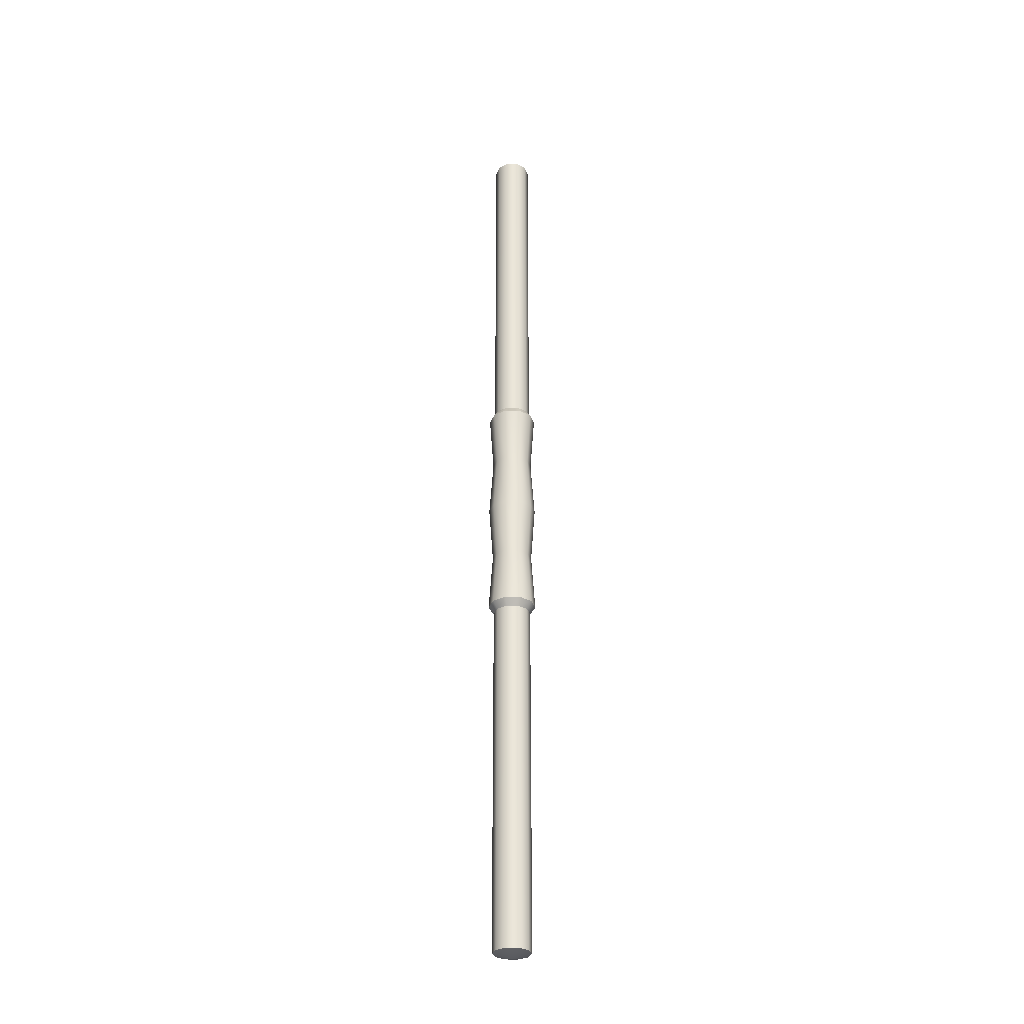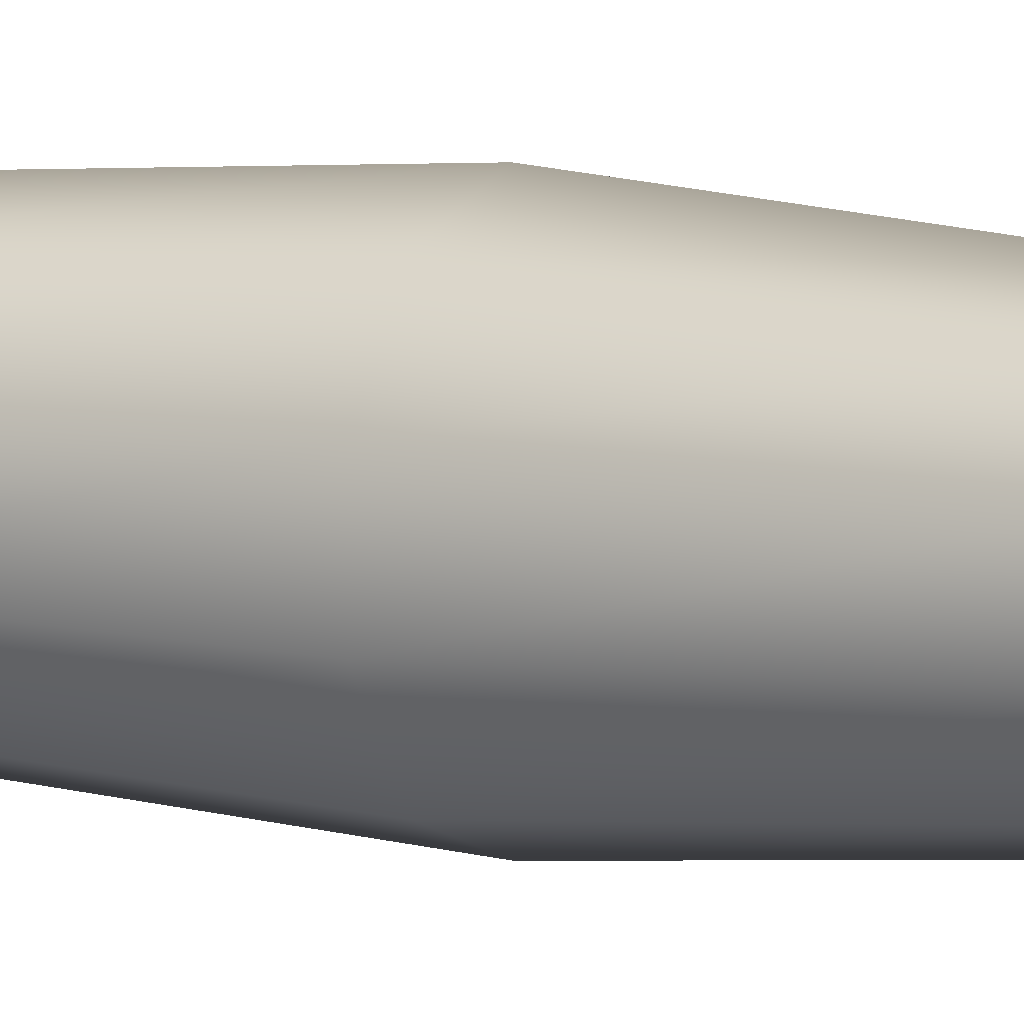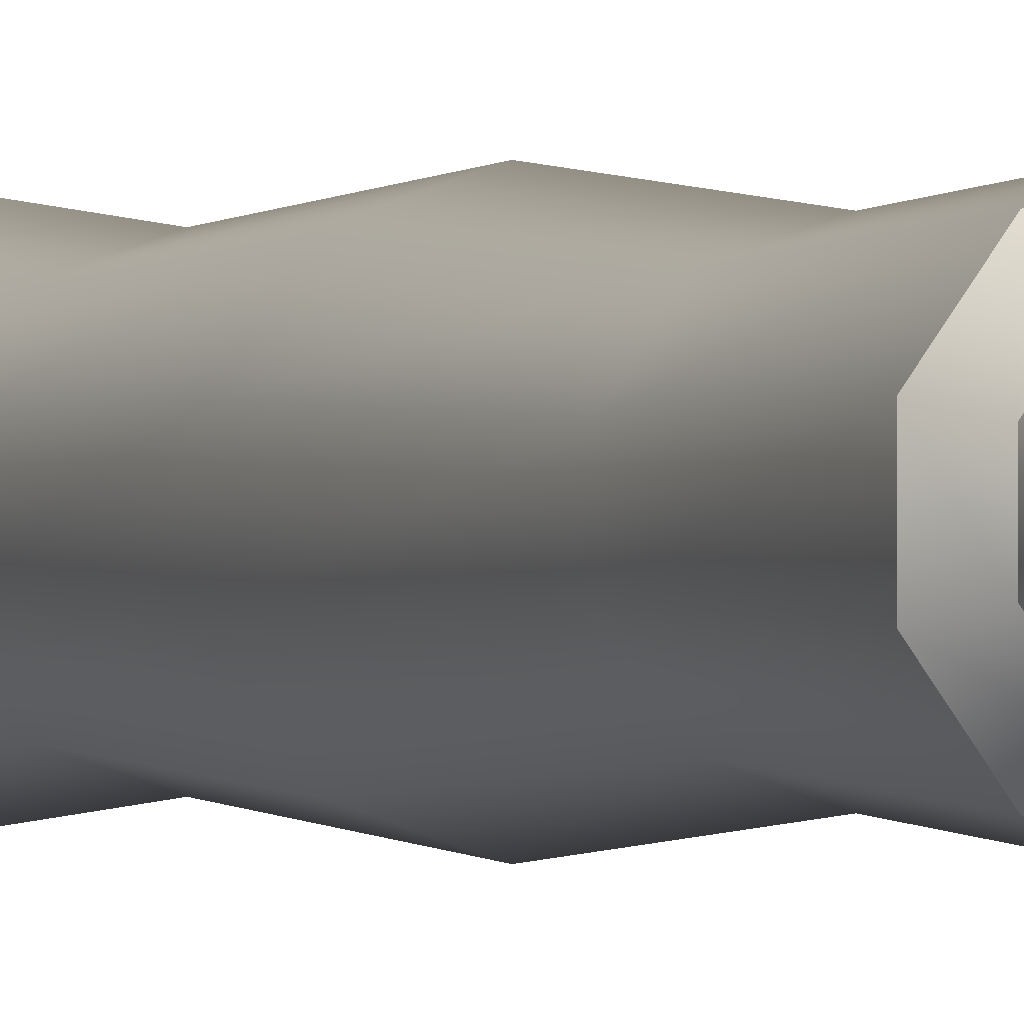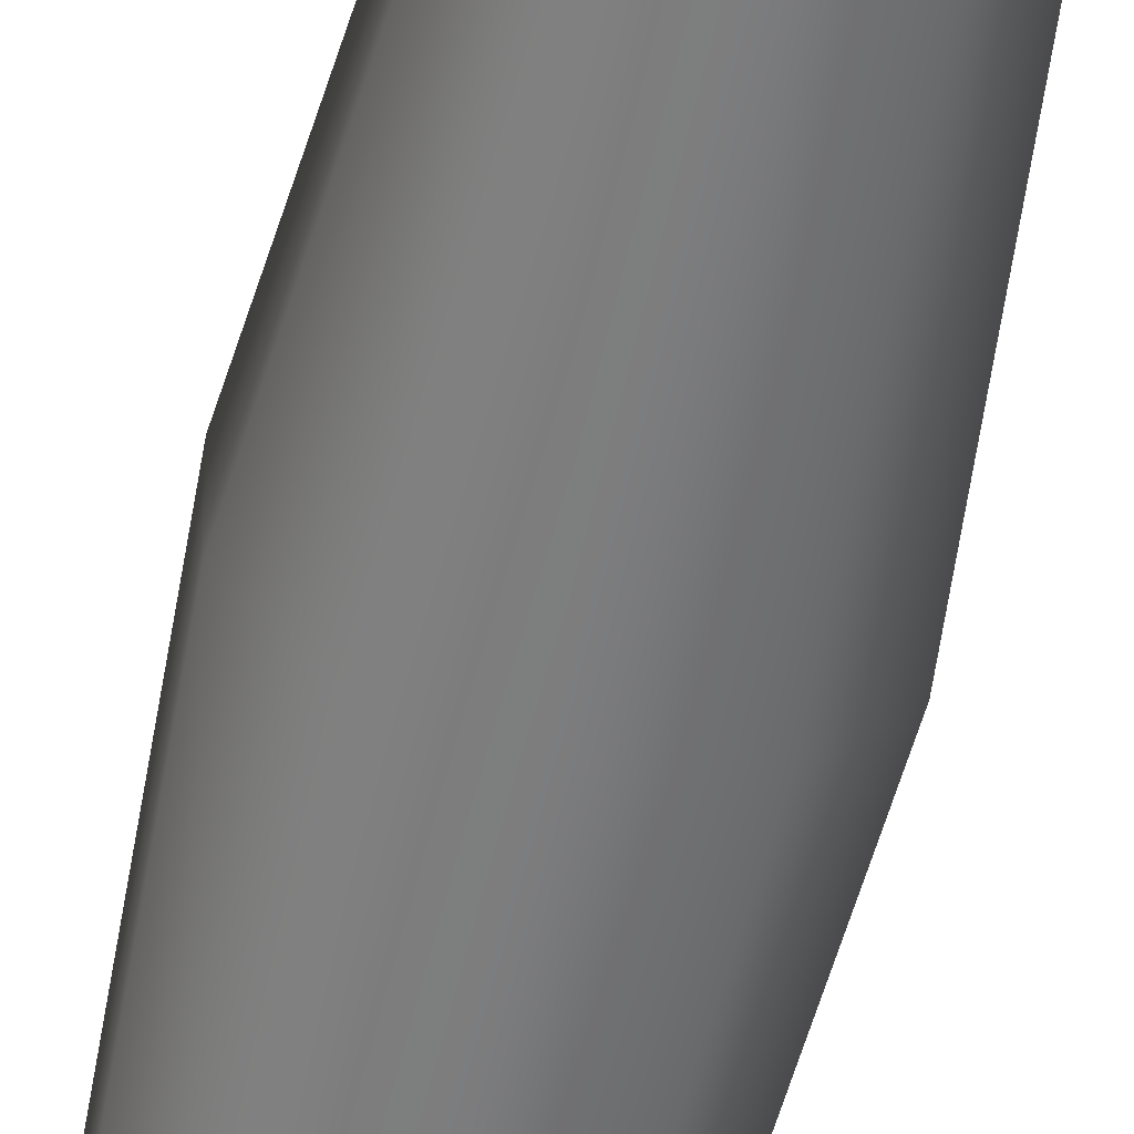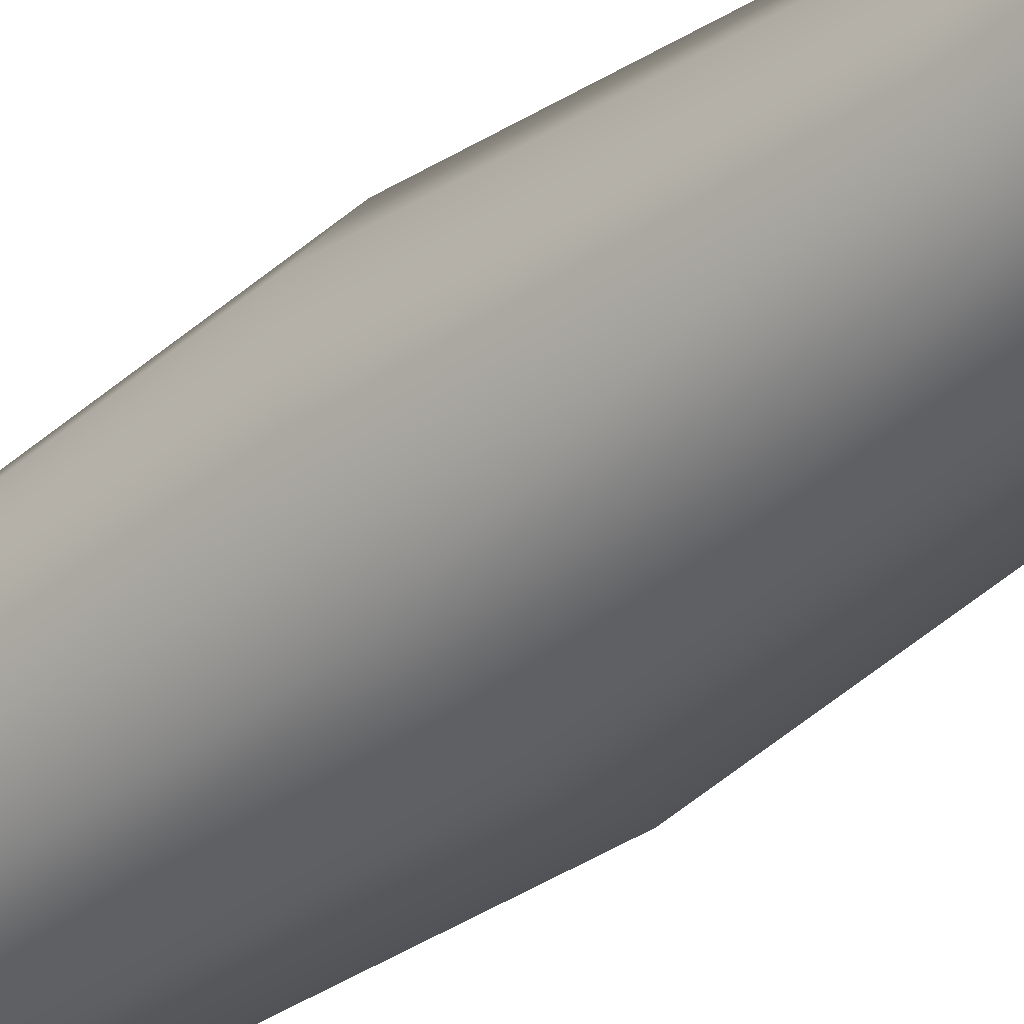
<metadata>
{"format":"obj","ext":"obj","renderer":"f3d","projection":"perspective","resolution":1024,"background":"white","views":[{"elev":-31.4,"azim":160.8,"up":"+Y"},{"elev":7.5,"azim":-60.9,"up":"+Z"},{"elev":0.0,"azim":-23.4,"up":"+Z"},{"elev":-58.7,"azim":167.2,"up":"+Z"},{"elev":-39.5,"azim":133.8,"up":"+Z"}]}
</metadata>
<code>
o staff_B_Cylinder.323
v -1.5e-05 -1.114 -0
v -1.5e-05 1.114 -0
v -1.5e-05 -0.2833 -0.04321
v -1.5e-05 0.2834 -0.04321
v 0.02538 0.2834 -0.03495
v 0.02538 -0.2833 -0.03495
v 0.04108 0.2834 -0.01335
v 0.04108 -0.2833 -0.01335
v 0.04108 0.2834 0.01335
v 0.04108 -0.2833 0.01335
v 0.02538 0.2834 0.03495
v 0.02538 -0.2833 0.03495
v -1.5e-05 0.2834 0.04321
v -1.5e-05 -0.2833 0.04321
v -0.02541 0.2834 0.03495
v -0.02541 -0.2833 0.03495
v -0.04111 0.2834 0.01335
v -0.04111 -0.2833 0.01335
v -0.04111 0.2834 -0.01335
v -0.04111 -0.2833 -0.01335
v -0.02541 0.2834 -0.03495
v -0.02541 -0.2833 -0.03495
v -1.2e-05 -0.2659 -0.05565
v -1.2e-05 0.266 -0.05565
v 0.0327 0.266 -0.04502
v 0.0327 -0.2659 -0.04502
v 0.05292 0.266 -0.0172
v 0.05292 -0.2659 -0.0172
v 0.05292 0.266 0.0172
v 0.05292 -0.2659 0.0172
v 0.0327 0.266 0.04502
v 0.0327 -0.2659 0.04502
v -1.2e-05 0.266 0.05565
v -1.2e-05 -0.2659 0.05565
v -0.03272 0.266 0.04502
v -0.03272 -0.2659 0.04502
v -0.05294 0.266 0.0172
v -0.05294 -0.2659 0.0172
v -0.05294 0.266 -0.0172
v -0.05294 -0.2659 -0.0172
v -0.03272 0.266 -0.04502
v -0.03272 -0.2659 -0.04502
v -1.2e-05 -0.1329 -0.04627
v -1.2e-05 4e-05 -0.05565
v -1.2e-05 0.133 -0.04627
v 0.02719 0.133 -0.03744
v 0.0327 4e-05 -0.04502
v 0.02719 -0.1329 -0.03744
v 0.044 0.133 -0.0143
v 0.05292 4e-05 -0.0172
v 0.044 -0.1329 -0.0143
v 0.044 0.133 0.0143
v 0.05292 4e-05 0.0172
v 0.044 -0.1329 0.0143
v 0.02719 0.133 0.03744
v 0.0327 4e-05 0.04502
v 0.02719 -0.1329 0.03744
v -1.2e-05 0.133 0.04627
v -1.2e-05 4e-05 0.05565
v -1.2e-05 -0.1329 0.04627
v -0.02721 0.133 0.03744
v -0.03272 4e-05 0.04502
v -0.02721 -0.1329 0.03744
v -0.04402 0.133 0.0143
v -0.05294 4e-05 0.0172
v -0.04402 -0.1329 0.0143
v -0.04402 0.133 -0.0143
v -0.05294 4e-05 -0.0172
v -0.04402 -0.1329 -0.0143
v -0.02721 0.133 -0.03744
v -0.03272 4e-05 -0.04502
v -0.02721 -0.1329 -0.03744
v 0.02538 1.103 -0.03495
v -1.5e-05 1.103 -0.04321
v 0.04108 1.103 -0.01335
v 0.04108 1.103 0.01335
v 0.02538 1.103 0.03495
v -1.5e-05 1.103 0.04321
v -0.02541 1.103 0.03495
v -0.04111 1.103 0.01335
v -0.04111 1.103 -0.01335
v -0.02541 1.103 -0.03495
v -1.5e-05 -1.103 -0.04321
v 0.02538 -1.103 -0.03495
v 0.04108 -1.103 -0.01335
v 0.04108 -1.103 0.01335
v 0.02538 -1.103 0.03495
v -1.5e-05 -1.103 0.04321
v -0.02541 -1.103 0.03495
v -0.04111 -1.103 0.01335
v -0.04111 -1.103 -0.01335
v -0.02541 -1.103 -0.03495
f 4 74 73 5
f 5 73 75 7
f 7 75 76 9
f 9 76 77 11
f 11 77 78 13
f 13 78 79 15
f 15 79 80 17
f 17 80 81 19
f 19 81 82 21
f 21 82 74 4
f 92 22 3 83
f 91 20 22 92
f 90 18 20 91
f 89 16 18 90
f 88 14 16 89
f 87 12 14 88
f 86 10 12 87
f 85 8 10 86
f 84 6 8 85
f 83 3 6 84
f 2 73 74
f 2 75 73
f 2 76 75
f 2 77 76
f 2 78 77
f 2 79 78
f 2 80 79
f 2 81 80
f 2 82 81
f 2 74 82
f 1 83 84
f 1 84 85
f 1 85 86
f 1 86 87
f 1 87 88
f 1 88 89
f 1 89 90
f 1 90 91
f 1 91 92
f 1 92 83
f 8 6 26 28
f 21 4 24 41
f 16 14 34 36
f 7 9 29 27
f 3 22 42 23
f 15 17 37 35
f 10 8 28 30
f 18 16 36 38
f 9 11 31 29
f 17 19 39 37
f 70 41 24 45
f 67 39 41 70
f 64 37 39 67
f 61 35 37 64
f 58 33 35 61
f 55 31 33 58
f 52 29 31 55
f 49 27 29 52
f 46 25 27 49
f 45 24 25 46
f 13 15 35 33
f 22 20 40 42
f 5 7 27 25
f 14 12 32 34
f 19 21 41 39
f 6 3 23 26
f 11 13 33 31
f 20 18 38 40
f 4 5 25 24
f 12 10 30 32
f 23 43 48 26
f 43 44 47 48
f 44 45 46 47
f 26 48 51 28
f 48 47 50 51
f 47 46 49 50
f 28 51 54 30
f 51 50 53 54
f 50 49 52 53
f 30 54 57 32
f 54 53 56 57
f 53 52 55 56
f 32 57 60 34
f 57 56 59 60
f 56 55 58 59
f 34 60 63 36
f 60 59 62 63
f 59 58 61 62
f 36 63 66 38
f 63 62 65 66
f 62 61 64 65
f 38 66 69 40
f 66 65 68 69
f 65 64 67 68
f 40 69 72 42
f 69 68 71 72
f 68 67 70 71
f 42 72 43 23
f 72 71 44 43
f 71 70 45 44

</code>
